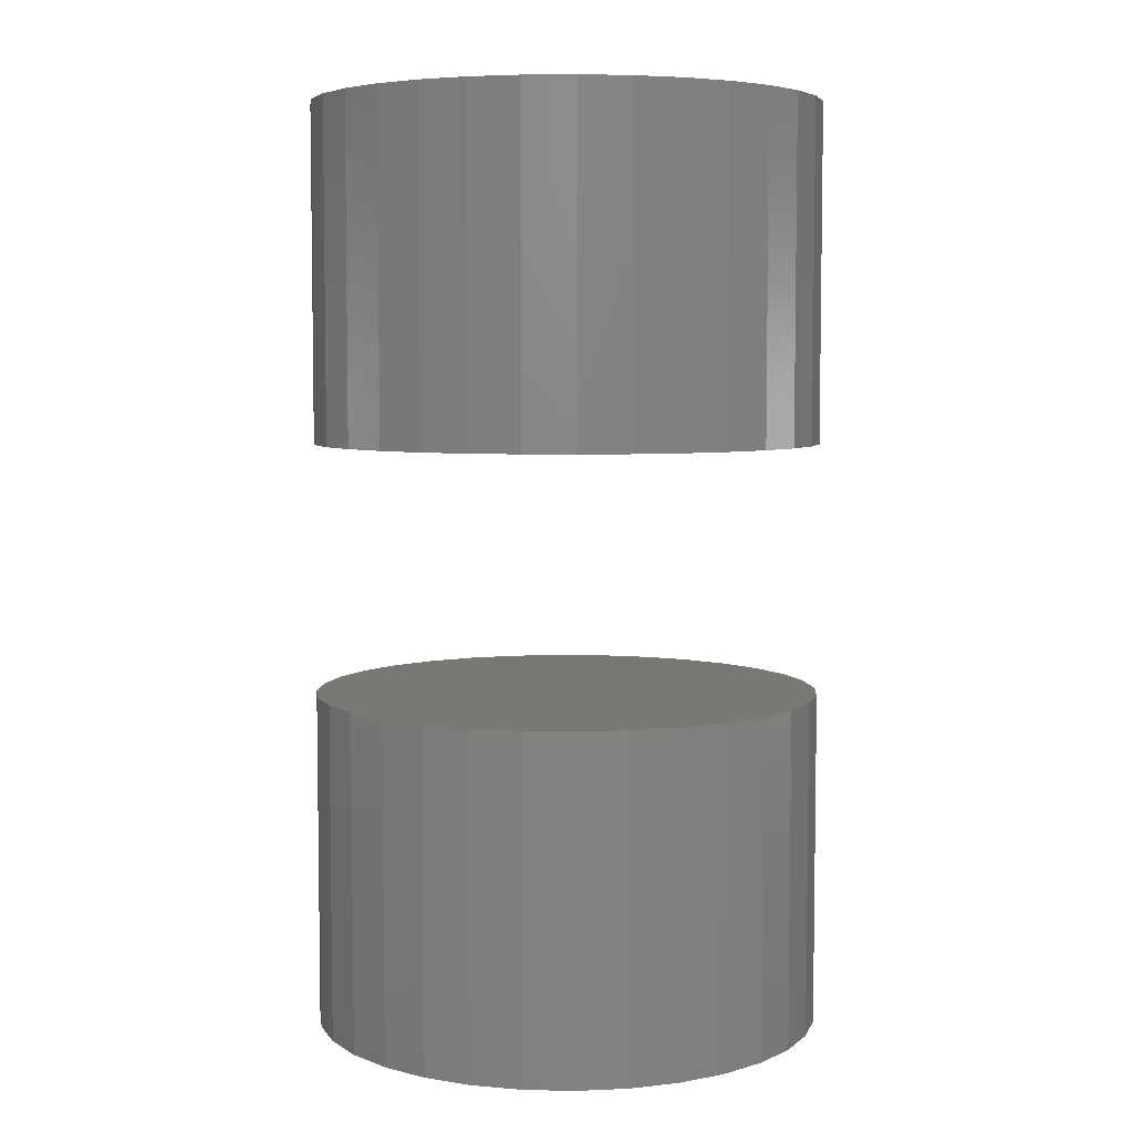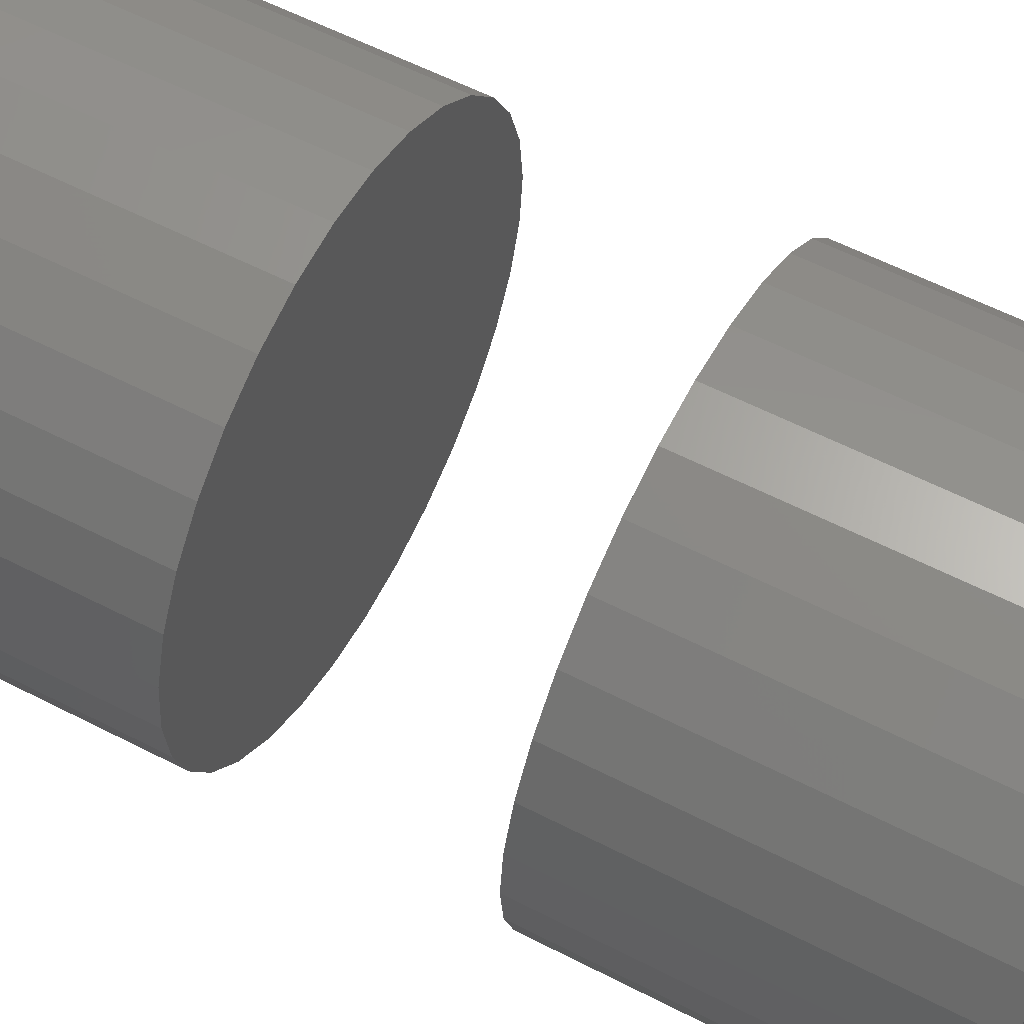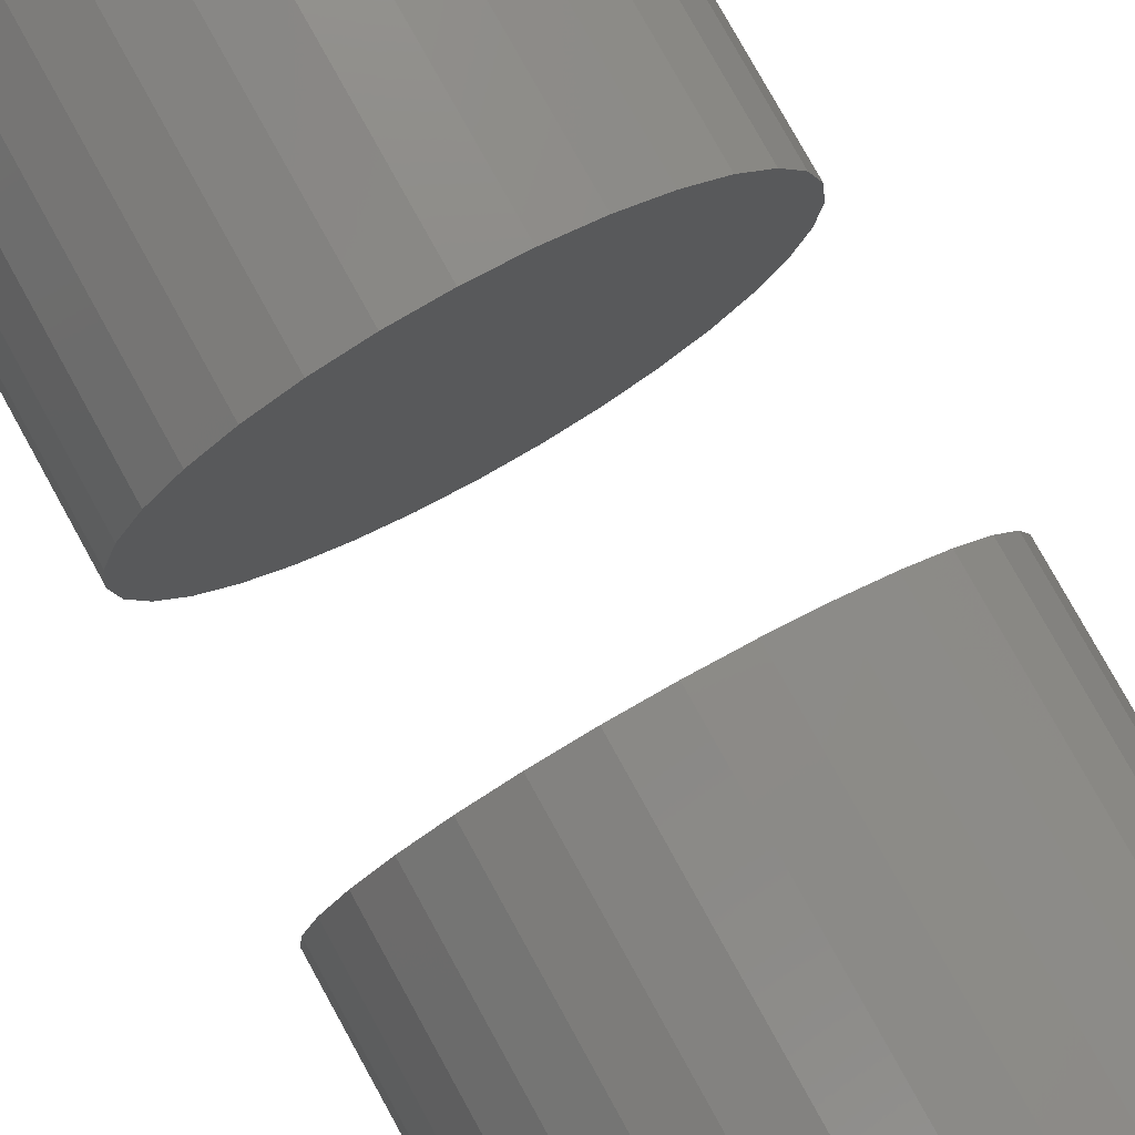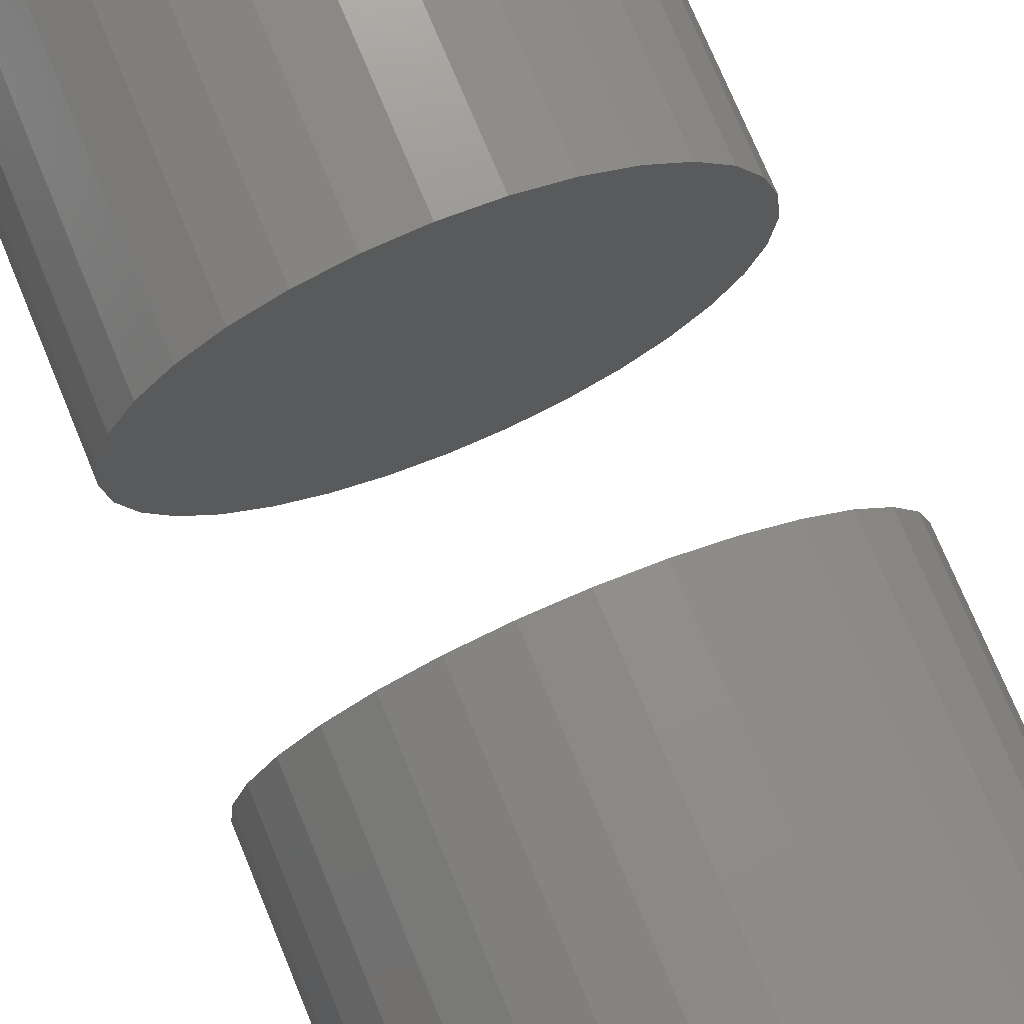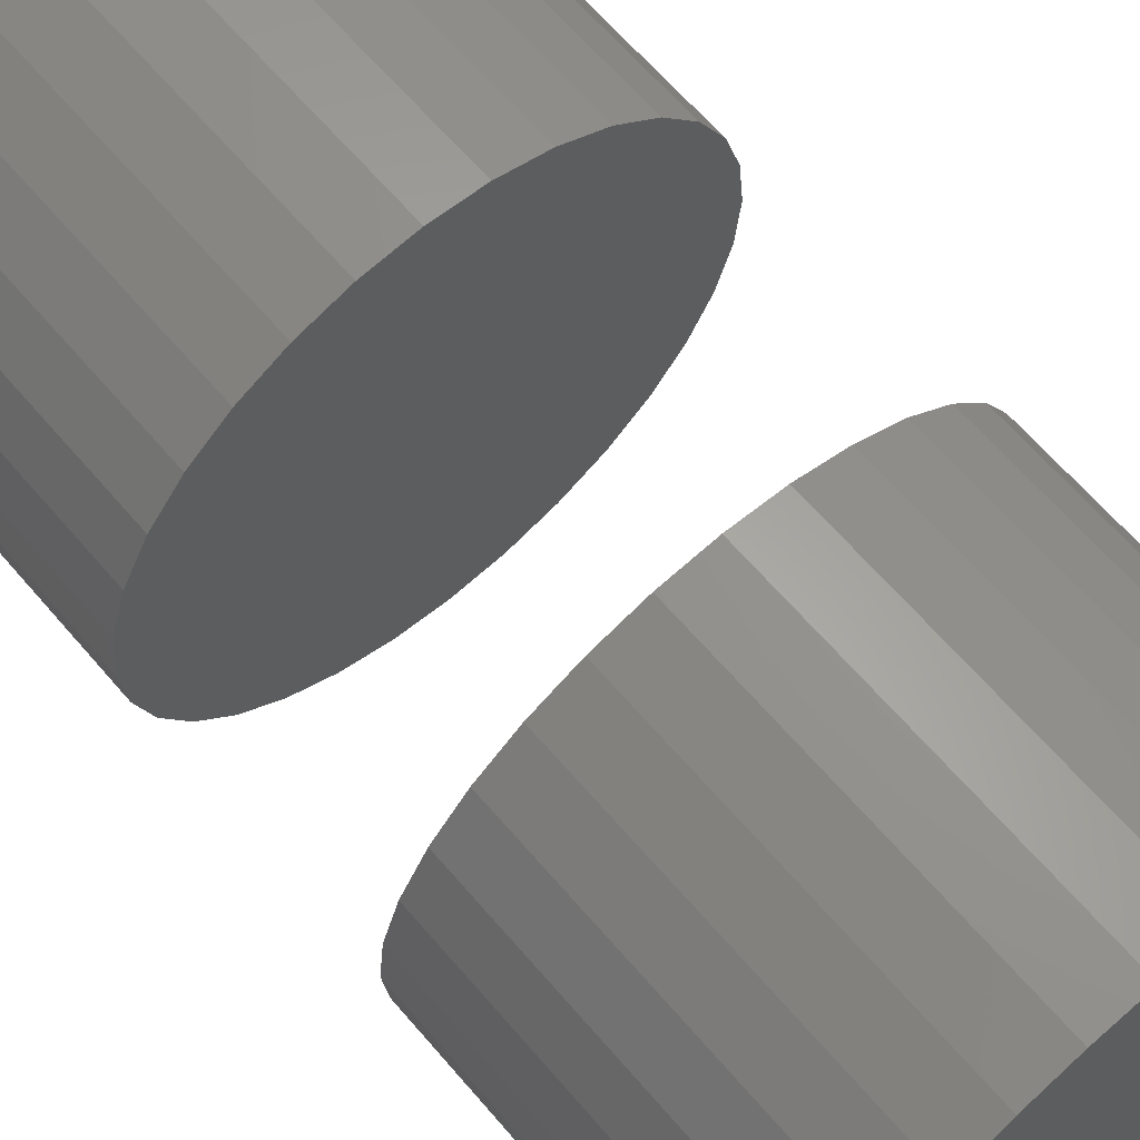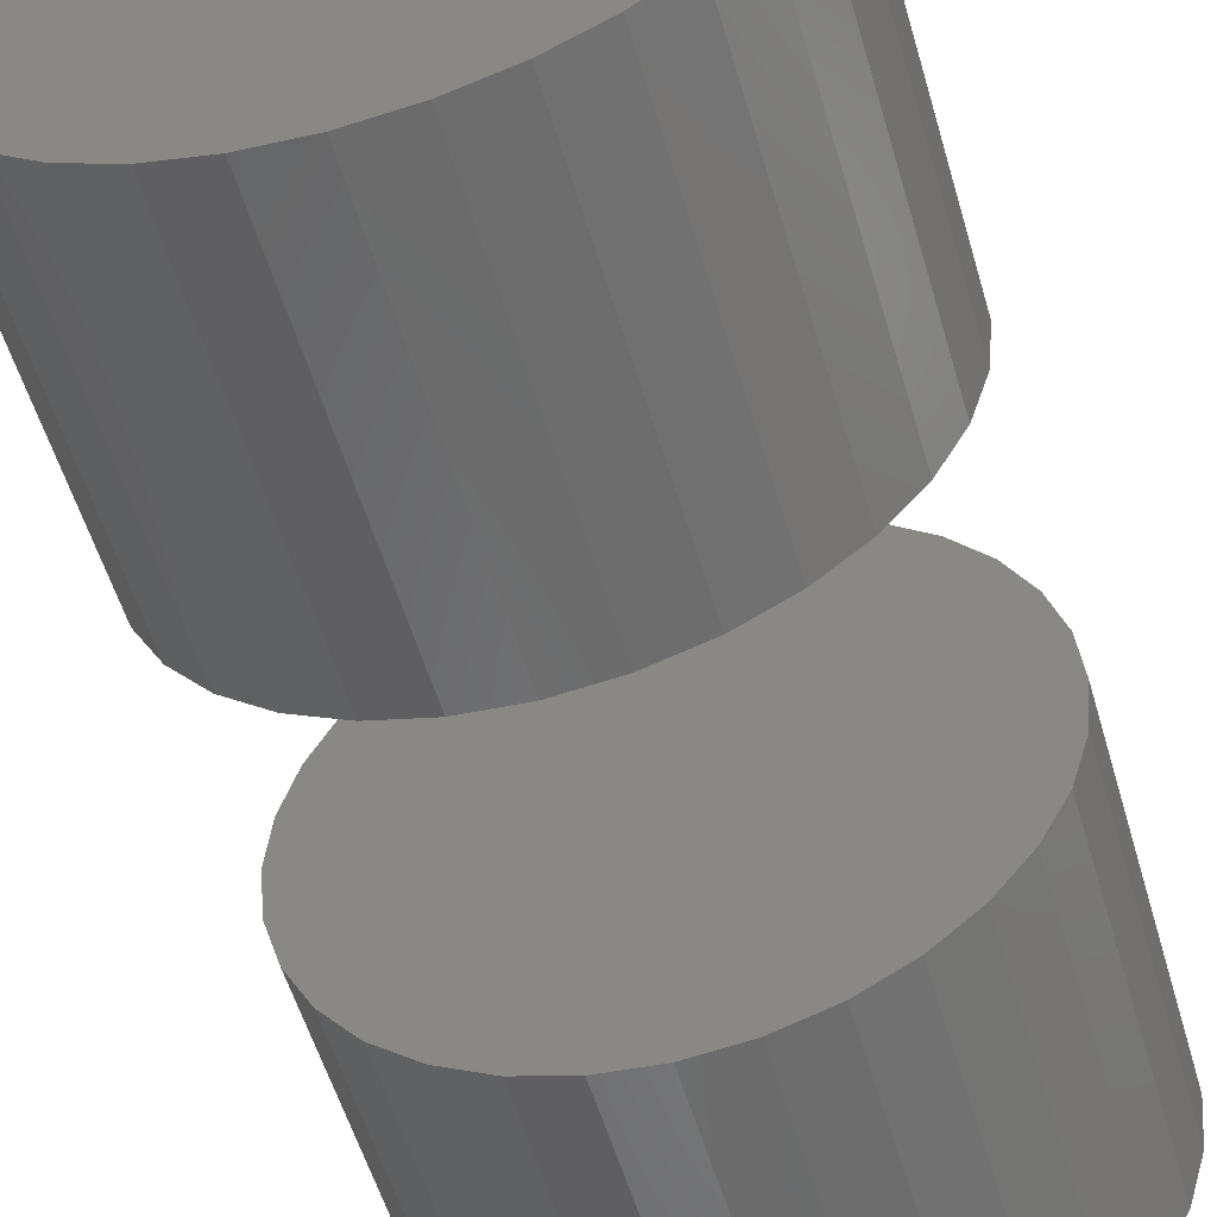
<metadata>
{"format":"stl","ext":"stl","renderer":"f3d","projection":"perspective","resolution":1024,"background":"white","views":[{"elev":5.6,"azim":-2.1,"up":"+Y"},{"elev":59.1,"azim":117.9,"up":"+Z"},{"elev":79.3,"azim":151.0,"up":"+Z"},{"elev":74.7,"azim":157.5,"up":"+Z"},{"elev":65.3,"azim":-40.7,"up":"+Z"},{"elev":-55.1,"azim":-163.8,"up":"+Z"}]}
</metadata>
<code>
# stl→obj: 128 verts, 248 faces
v -0.375 -0.5625 4.641e-17
v -0.375 -1.062 4.641e-17
v -0.3677 -0.5625 0.07393
v -0.3677 -1.062 0.07393
v -0.3462 -0.5625 0.145
v -0.3462 -1.062 0.145
v -0.3111 -0.5625 0.2105
v -0.3111 -1.062 0.2105
v -0.264 -0.5625 0.268
v -0.264 -1.062 0.268
v -0.2066 -0.5625 0.3151
v -0.2066 -1.062 0.3151
v -0.1411 -0.5625 0.3501
v -0.1411 -1.062 0.3501
v -0.06998 -0.5625 0.3717
v -0.06998 -1.062 0.3717
v 0.003947 -0.5625 0.3789
v 0.003947 -1.062 0.3789
v 0.07788 -0.5625 0.3717
v 0.07788 -1.062 0.3717
v 0.149 -0.5625 0.3501
v 0.149 -1.062 0.3501
v 0.2145 -0.5625 0.3151
v 0.2145 -1.062 0.3151
v 0.2719 -0.5625 0.268
v 0.2719 -1.062 0.268
v 0.319 -0.5625 0.2105
v 0.319 -1.062 0.2105
v 0.354 -0.5625 0.145
v 0.354 -1.062 0.145
v 0.3756 -0.5625 0.07393
v 0.3756 -1.062 0.07393
v 0.3829 -0.5625 -1.392e-16
v 0.3829 -1.062 -4.641e-17
v -0.375 0.3125 4.641e-17
v -0.375 -0.1875 4.641e-17
v -0.3677 0.3125 0.07393
v -0.3677 -0.1875 0.07393
v -0.3462 0.3125 0.145
v -0.3462 -0.1875 0.145
v -0.3111 0.3125 0.2105
v -0.3111 -0.1875 0.2105
v -0.264 0.3125 0.268
v -0.264 -0.1875 0.268
v -0.2066 0.3125 0.3151
v -0.2066 -0.1875 0.3151
v -0.1411 0.3125 0.3501
v -0.1411 -0.1875 0.3501
v -0.06998 0.3125 0.3717
v -0.06998 -0.1875 0.3717
v 0.003947 0.3125 0.3789
v 0.003947 -0.1875 0.3789
v 0.07788 0.3125 0.3717
v 0.07788 -0.1875 0.3717
v 0.149 0.3125 0.3501
v 0.149 -0.1875 0.3501
v 0.2145 0.3125 0.3151
v 0.2145 -0.1875 0.3151
v 0.2719 0.3125 0.268
v 0.2719 -0.1875 0.268
v 0.319 0.3125 0.2105
v 0.319 -0.1875 0.2105
v 0.354 0.3125 0.145
v 0.354 -0.1875 0.145
v 0.3756 0.3125 0.07393
v 0.3756 -0.1875 0.07393
v 0.3829 0.3125 -1.392e-16
v 0.3829 -0.1875 -4.641e-17
v 0.3756 -0.5625 -0.07393
v 0.3756 -1.062 -0.07393
v 0.354 -0.5625 -0.145
v 0.354 -1.062 -0.145
v 0.319 -0.5625 -0.2105
v 0.319 -1.062 -0.2105
v 0.2719 -0.5625 -0.268
v 0.2719 -1.062 -0.268
v 0.2145 -0.5625 -0.3151
v 0.2145 -1.062 -0.3151
v 0.149 -0.5625 -0.3501
v 0.149 -1.062 -0.3501
v 0.07788 -0.5625 -0.3717
v 0.07788 -1.062 -0.3717
v 0.003947 -0.5625 -0.3789
v 0.003947 -1.062 -0.3789
v -0.06998 -0.5625 -0.3717
v -0.06998 -1.062 -0.3717
v -0.1411 -0.5625 -0.3501
v -0.1411 -1.062 -0.3501
v -0.2066 -0.5625 -0.3151
v -0.2066 -1.062 -0.3151
v -0.264 -0.5625 -0.268
v -0.264 -1.062 -0.268
v -0.3111 -0.5625 -0.2105
v -0.3111 -1.062 -0.2105
v -0.3462 -0.5625 -0.145
v -0.3462 -1.062 -0.145
v -0.3677 -0.5625 -0.07393
v -0.3677 -1.062 -0.07393
v 0.3756 0.3125 -0.07393
v 0.3756 -0.1875 -0.07393
v 0.354 0.3125 -0.145
v 0.354 -0.1875 -0.145
v 0.319 0.3125 -0.2105
v 0.319 -0.1875 -0.2105
v 0.2719 0.3125 -0.268
v 0.2719 -0.1875 -0.268
v 0.2145 0.3125 -0.3151
v 0.2145 -0.1875 -0.3151
v 0.149 0.3125 -0.3501
v 0.149 -0.1875 -0.3501
v 0.07788 0.3125 -0.3717
v 0.07788 -0.1875 -0.3717
v 0.003947 0.3125 -0.3789
v 0.003947 -0.1875 -0.3789
v -0.06998 0.3125 -0.3717
v -0.06998 -0.1875 -0.3717
v -0.1411 0.3125 -0.3501
v -0.1411 -0.1875 -0.3501
v -0.2066 0.3125 -0.3151
v -0.2066 -0.1875 -0.3151
v -0.264 0.3125 -0.268
v -0.264 -0.1875 -0.268
v -0.3111 0.3125 -0.2105
v -0.3111 -0.1875 -0.2105
v -0.3462 0.3125 -0.145
v -0.3462 -0.1875 -0.145
v -0.3677 0.3125 -0.07393
v -0.3677 -0.1875 -0.07393
f 1 2 3
f 3 2 4
f 3 4 5
f 5 4 6
f 5 6 7
f 7 6 8
f 7 8 9
f 9 8 10
f 9 10 11
f 11 10 12
f 11 12 13
f 13 12 14
f 13 14 15
f 15 14 16
f 15 16 17
f 17 16 18
f 17 18 19
f 19 18 20
f 19 20 21
f 21 20 22
f 21 22 23
f 23 22 24
f 23 24 25
f 25 24 26
f 25 26 27
f 27 26 28
f 27 28 29
f 29 28 30
f 29 30 31
f 31 30 32
f 31 32 33
f 33 32 34
f 35 36 37
f 37 36 38
f 37 38 39
f 39 38 40
f 39 40 41
f 41 40 42
f 41 42 43
f 43 42 44
f 43 44 45
f 45 44 46
f 45 46 47
f 47 46 48
f 47 48 49
f 49 48 50
f 49 50 51
f 51 50 52
f 51 52 53
f 53 52 54
f 53 54 55
f 55 54 56
f 55 56 57
f 57 56 58
f 57 58 59
f 59 58 60
f 59 60 61
f 61 60 62
f 61 62 63
f 63 62 64
f 63 64 65
f 65 64 66
f 65 66 67
f 67 66 68
f 33 34 69
f 69 34 70
f 69 70 71
f 71 70 72
f 71 72 73
f 73 72 74
f 73 74 75
f 75 74 76
f 75 76 77
f 77 76 78
f 77 78 79
f 79 78 80
f 79 80 81
f 81 80 82
f 81 82 83
f 83 82 84
f 83 84 85
f 85 84 86
f 85 86 87
f 87 86 88
f 87 88 89
f 89 88 90
f 89 90 91
f 91 90 92
f 91 92 93
f 93 92 94
f 93 94 95
f 95 94 96
f 95 96 97
f 97 96 98
f 97 98 1
f 1 98 2
f 67 68 99
f 99 68 100
f 99 100 101
f 101 100 102
f 101 102 103
f 103 102 104
f 103 104 105
f 105 104 106
f 105 106 107
f 107 106 108
f 107 108 109
f 109 108 110
f 109 110 111
f 111 110 112
f 111 112 113
f 113 112 114
f 113 114 115
f 115 114 116
f 115 116 117
f 117 116 118
f 117 118 119
f 119 118 120
f 119 120 121
f 121 120 122
f 121 122 123
f 123 122 124
f 123 124 125
f 125 124 126
f 125 126 127
f 127 126 128
f 127 128 35
f 35 128 36
f 50 54 52
f 54 50 56
f 56 50 48
f 56 48 58
f 58 48 46
f 58 46 60
f 60 46 44
f 60 44 62
f 62 44 42
f 62 42 64
f 64 42 40
f 64 40 66
f 66 40 38
f 66 38 68
f 68 38 36
f 68 36 100
f 100 36 128
f 100 128 102
f 102 128 126
f 102 126 104
f 104 126 124
f 104 124 106
f 106 124 122
f 106 122 108
f 108 122 120
f 108 120 110
f 110 120 118
f 110 118 112
f 112 118 116
f 112 116 114
f 17 19 15
f 83 85 81
f 81 85 87
f 81 87 79
f 79 87 89
f 79 89 77
f 77 89 91
f 77 91 75
f 75 91 93
f 75 93 73
f 73 93 95
f 73 95 71
f 71 95 97
f 71 97 69
f 69 97 1
f 69 1 33
f 33 1 3
f 33 3 31
f 31 3 5
f 31 5 29
f 29 5 7
f 29 7 27
f 27 7 9
f 27 9 25
f 25 9 11
f 25 11 23
f 23 11 13
f 23 13 21
f 21 13 15
f 21 15 19
f 51 53 49
f 113 115 111
f 111 115 117
f 111 117 109
f 109 117 119
f 109 119 107
f 107 119 121
f 107 121 105
f 105 121 123
f 105 123 103
f 103 123 125
f 103 125 101
f 101 125 127
f 101 127 99
f 99 127 35
f 99 35 67
f 67 35 37
f 67 37 65
f 65 37 39
f 65 39 63
f 63 39 41
f 63 41 61
f 61 41 43
f 61 43 59
f 59 43 45
f 59 45 57
f 57 45 47
f 57 47 55
f 55 47 49
f 55 49 53
f 16 20 18
f 20 16 22
f 22 16 14
f 22 14 24
f 24 14 12
f 24 12 26
f 26 12 10
f 26 10 28
f 28 10 8
f 28 8 30
f 30 8 6
f 30 6 32
f 32 6 4
f 32 4 34
f 34 4 2
f 34 2 70
f 70 2 98
f 70 98 72
f 72 98 96
f 72 96 74
f 74 96 94
f 74 94 76
f 76 94 92
f 76 92 78
f 78 92 90
f 78 90 80
f 80 90 88
f 80 88 82
f 82 88 86
f 82 86 84

</code>
